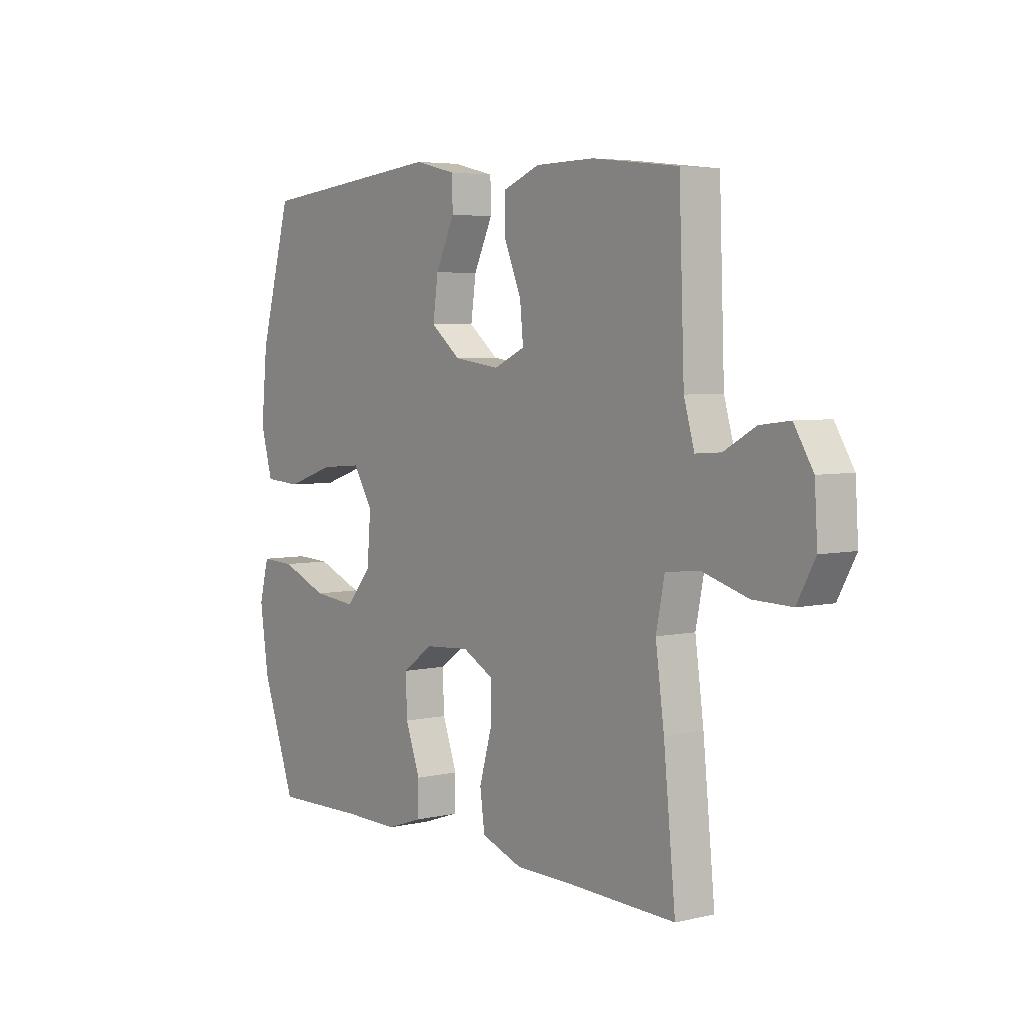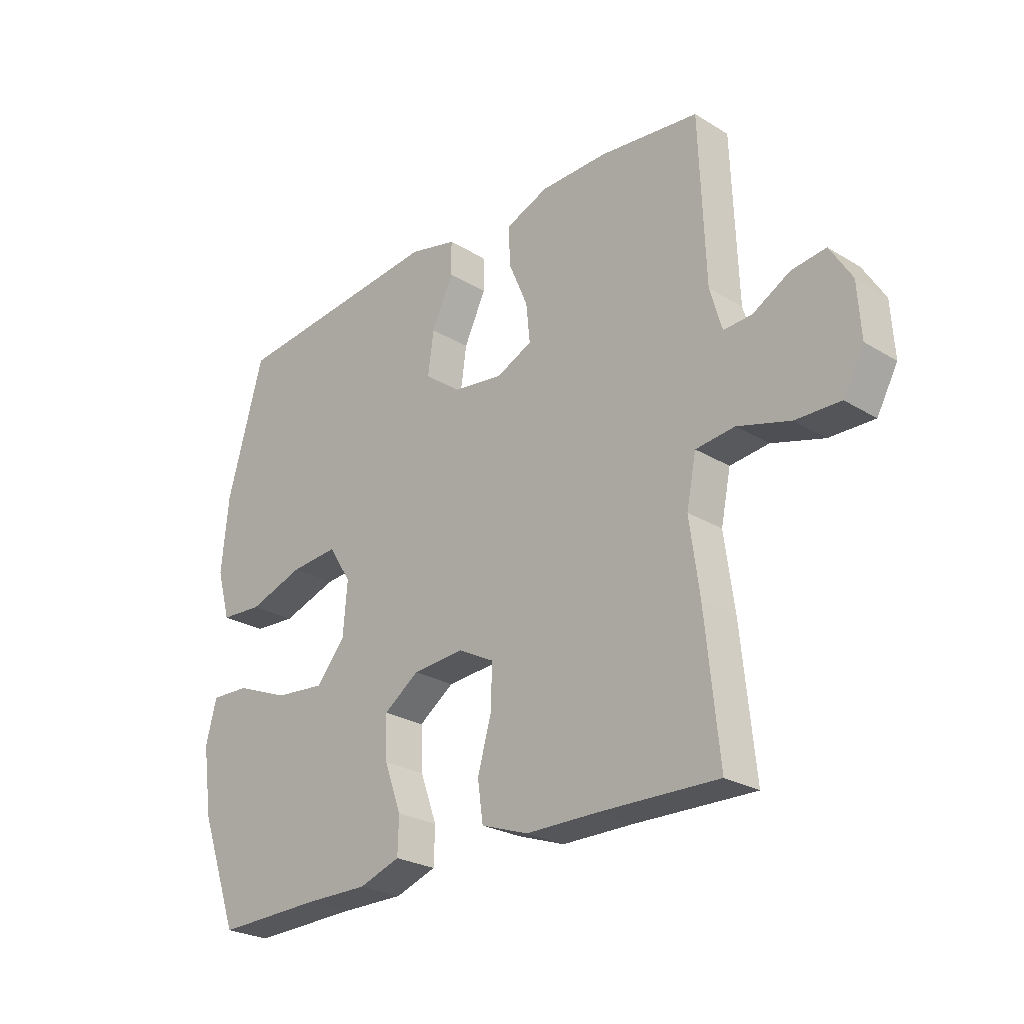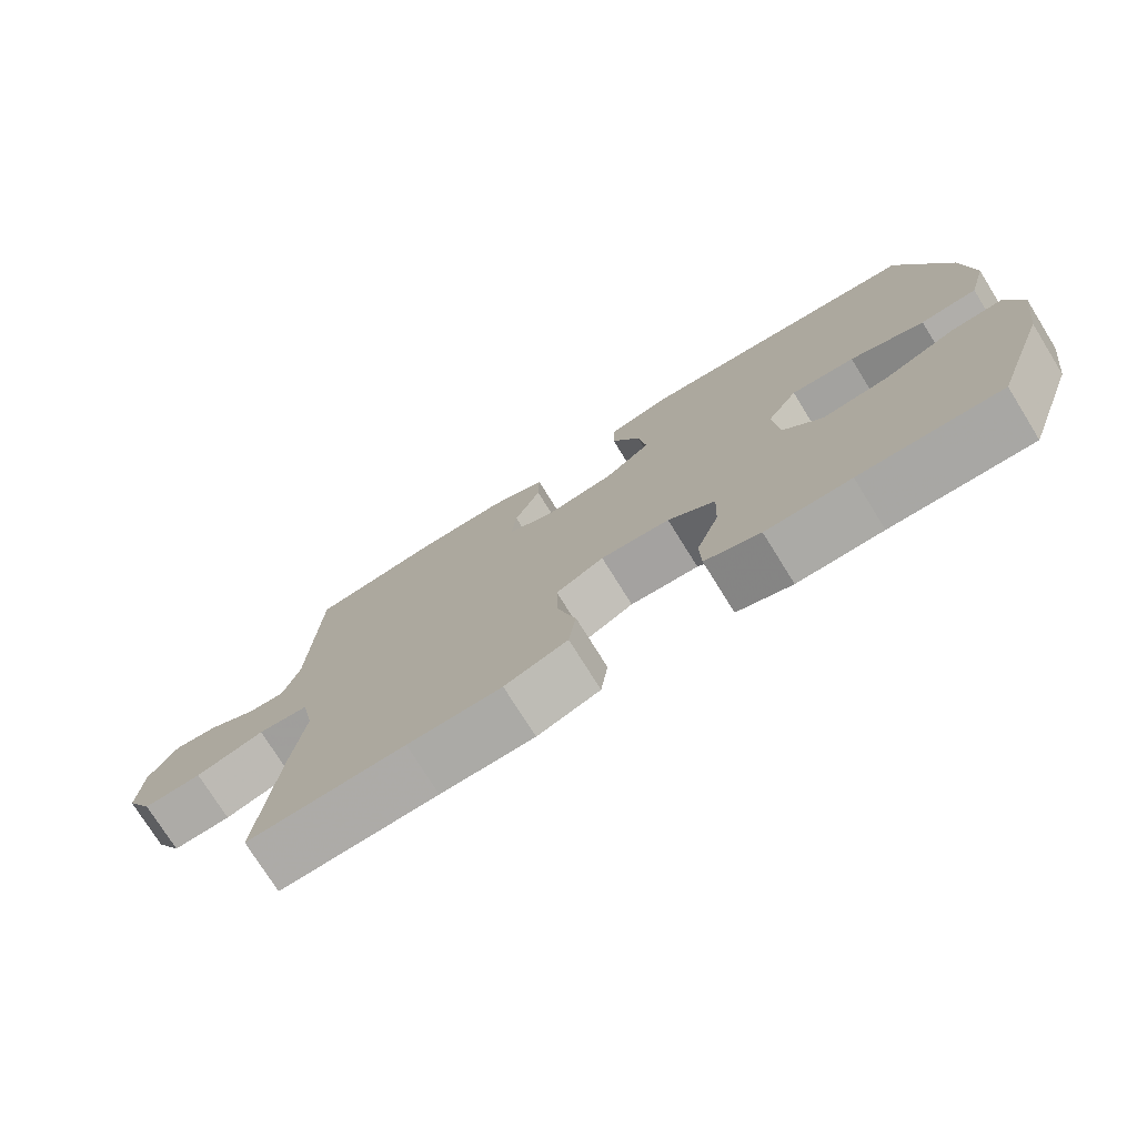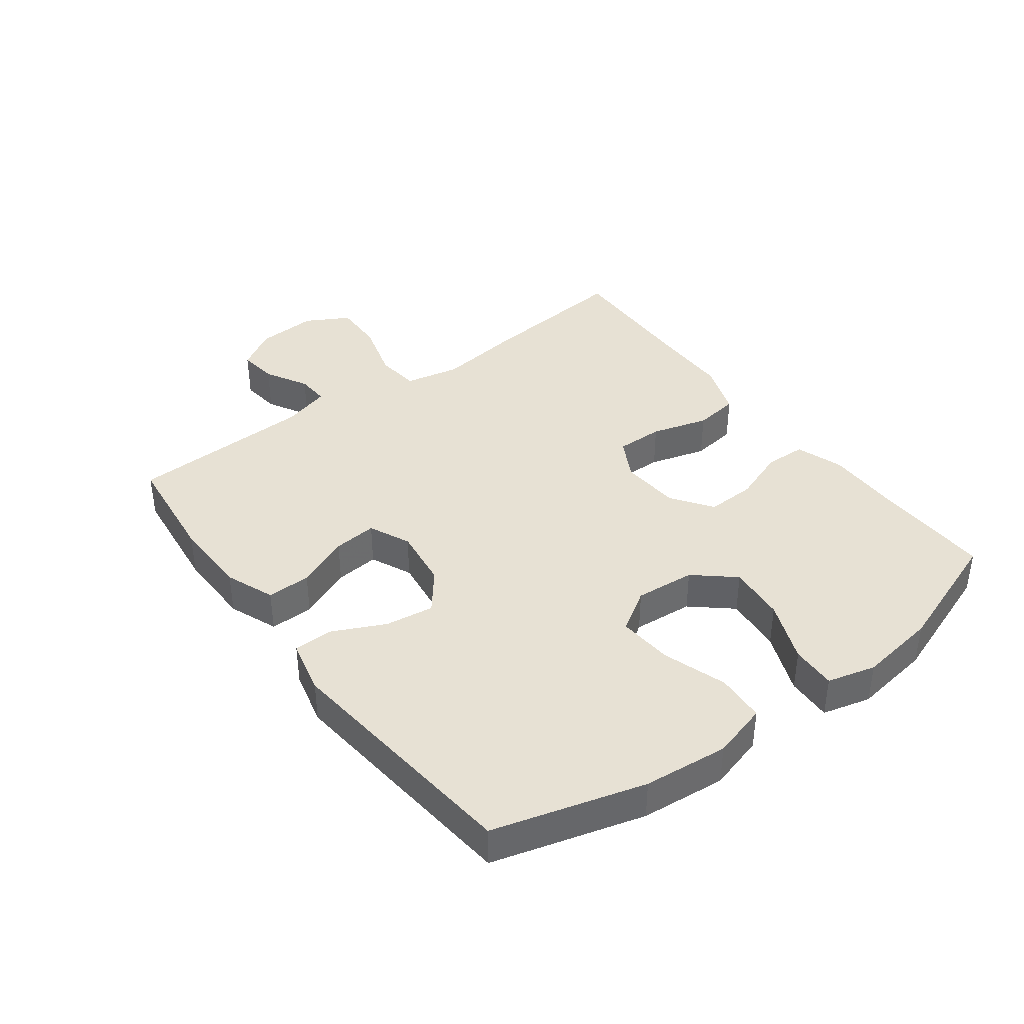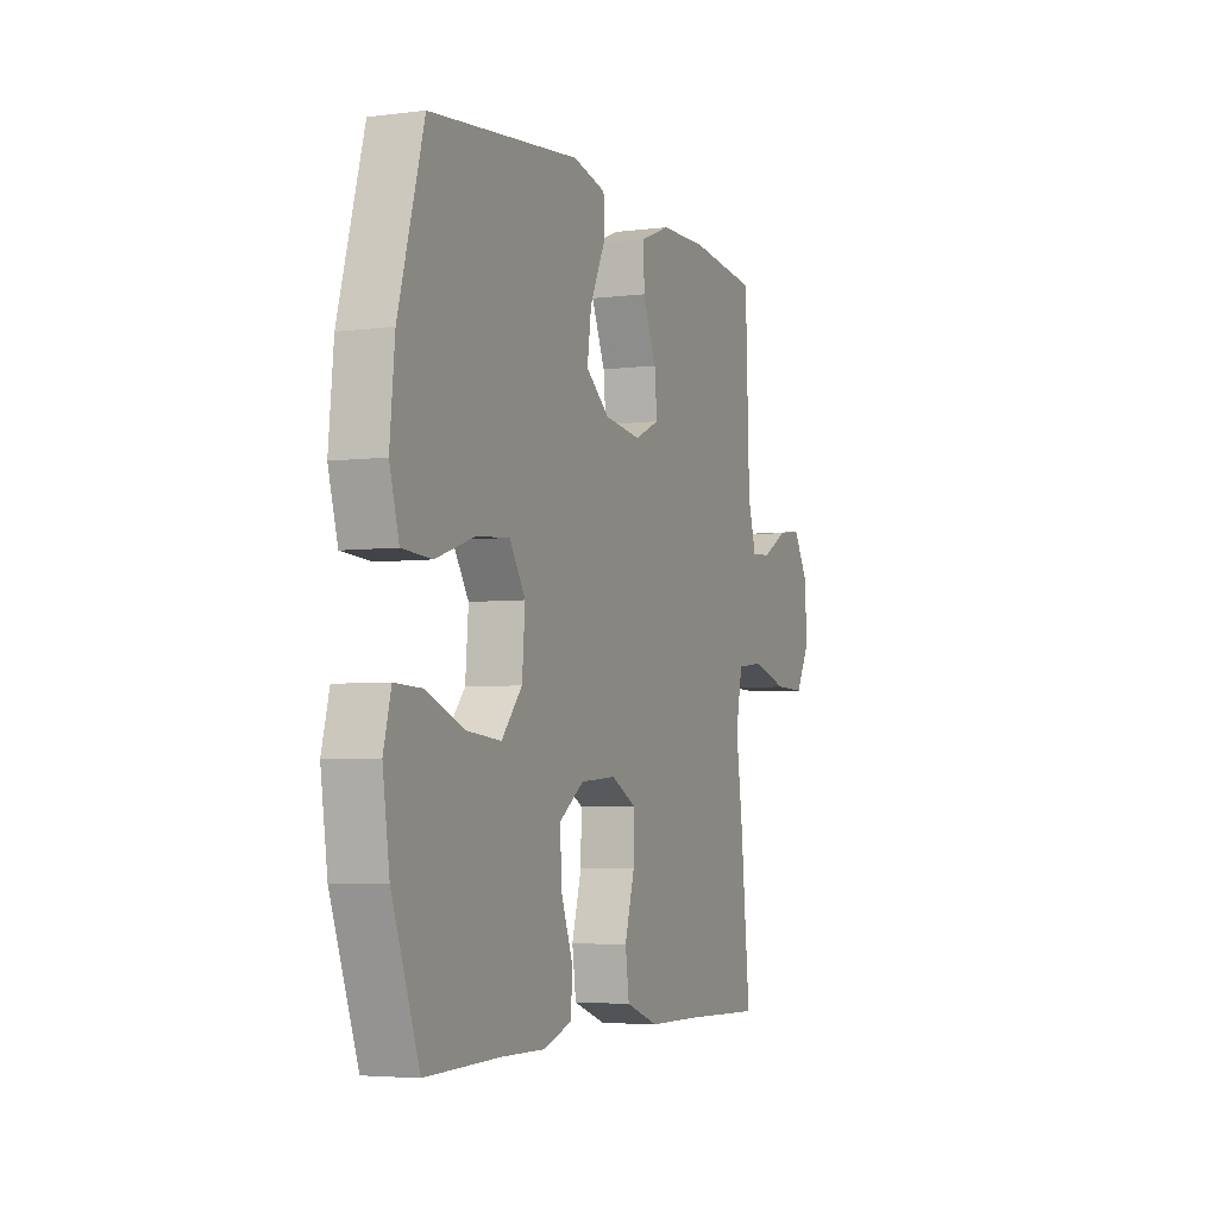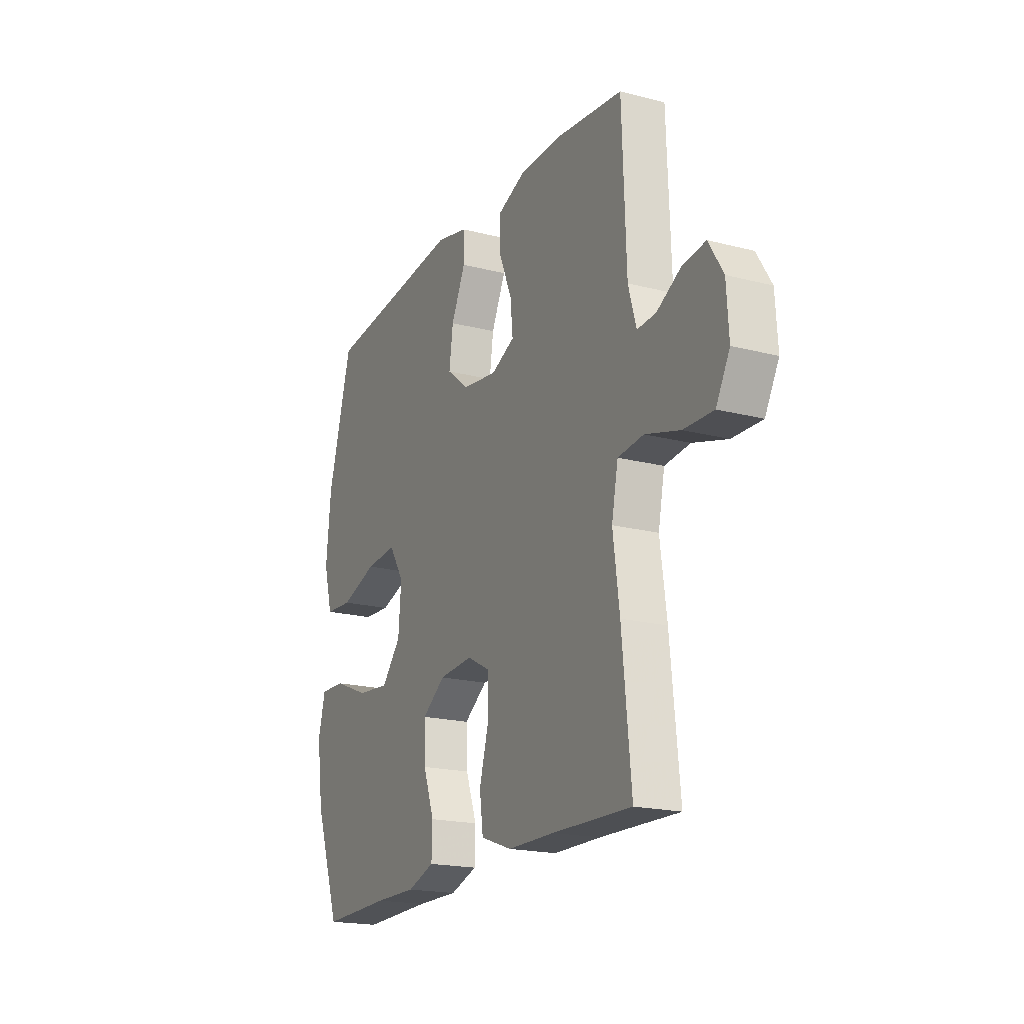
<metadata>
{"format":"obj","ext":"obj","renderer":"f3d","projection":"perspective","resolution":1024,"background":"white","views":[{"elev":4.7,"azim":-126.4,"up":"+Z"},{"elev":-25.6,"azim":-134.1,"up":"+Z"},{"elev":-75.5,"azim":31.9,"up":"+Z"},{"elev":39.4,"azim":53.3,"up":"+Y"},{"elev":-4.4,"azim":112.4,"up":"+Z"},{"elev":-19.3,"azim":-115.9,"up":"+Z"}]}
</metadata>
<code>
v -0.5 0.07 0.5
v -0.318 0.07 0.521
v -0.194 0.07 0.519
v -0.116 0.07 0.488
v -0.117 0.07 0.418
v -0.153 0.07 0.333
v -0.16 0.07 0.263
v -0.094 0.07 0.233
v 0.003 0.07 0.246
v 0.066 0.07 0.296
v 0.055 0.07 0.374
v 0.015 0.07 0.458
v 0.016 0.07 0.52
v 0.104 0.07 0.541
v 0.5 0.07 0.5
v 0.567 0.07 0.26
v 0.58 0.07 0.125
v 0.555 0.07 0.036
v 0.477 0.07 0.031
v 0.375 0.07 0.065
v 0.287 0.07 0.072
v 0.245 0.07 0.006
v 0.253 0.07 -0.09
v 0.307 0.07 -0.153
v 0.399 0.07 -0.144
v 0.498 0.07 -0.104
v 0.57 0.07 -0.101
v 0.59 0.07 -0.178
v 0.572 0.07 -0.302
v 0.5 0.07 -0.5
v 0.306 0.07 -0.495
v 0.189 0.07 -0.496
v 0.113 0.07 -0.47
v 0.111 0.07 -0.404
v 0.142 0.07 -0.319
v 0.145 0.07 -0.241
v 0.08 0.07 -0.195
v -0.015 0.07 -0.188
v -0.081 0.07 -0.223
v -0.08 0.07 -0.299
v -0.054 0.07 -0.39
v -0.064 0.07 -0.462
v -0.151 0.07 -0.493
v -0.281 0.07 -0.494
v -0.5 0.07 -0.5
v -0.475 0.07 -0.252
v -0.457 0.07 -0.12
v -0.475 0.07 -0.032
v -0.546 0.07 -0.024
v -0.642 0.07 -0.052
v -0.724 0.07 -0.054
v -0.762 0.07 0.015
v -0.756 0.07 0.112
v -0.716 0.07 0.177
v -0.653 0.07 0.169
v -0.585 0.07 0.131
v -0.533 0.07 0.128
v -0.511 0.07 0.204
v -0.5 0 0.5
v -0.318 0 0.521
v -0.194 0 0.519
v -0.116 0 0.488
v -0.117 0 0.418
v -0.153 0 0.333
v -0.16 0 0.263
v -0.094 0 0.233
v 0.003 0 0.246
v 0.066 0 0.296
v 0.055 0 0.374
v 0.015 0 0.458
v 0.016 0 0.52
v 0.104 0 0.541
v 0.5 0 0.5
v 0.567 0 0.26
v 0.58 0 0.125
v 0.555 0 0.036
v 0.477 0 0.031
v 0.375 0 0.065
v 0.287 0 0.072
v 0.245 0 0.006
v 0.253 0 -0.09
v 0.307 0 -0.153
v 0.399 0 -0.144
v 0.498 0 -0.104
v 0.57 0 -0.101
v 0.59 0 -0.178
v 0.572 0 -0.302
v 0.5 0 -0.5
v 0.306 0 -0.495
v 0.189 0 -0.496
v 0.113 0 -0.47
v 0.111 0 -0.404
v 0.142 0 -0.319
v 0.145 0 -0.241
v 0.08 0 -0.195
v -0.015 0 -0.188
v -0.081 0 -0.223
v -0.08 0 -0.299
v -0.054 0 -0.39
v -0.064 0 -0.462
v -0.151 0 -0.493
v -0.281 0 -0.494
v -0.5 0 -0.5
v -0.475 0 -0.252
v -0.457 0 -0.12
v -0.475 0 -0.032
v -0.546 0 -0.024
v -0.642 0 -0.052
v -0.724 0 -0.054
v -0.762 0 0.015
v -0.756 0 0.112
v -0.716 0 0.177
v -0.653 0 0.169
v -0.585 0 0.131
v -0.533 0 0.128
v -0.511 0 0.204
f 54 55 56
f 53 54 56
f 52 53 56
f 51 52 56
f 50 51 56
f 49 50 56
f 48 49 56 57
f 44 45 46 47
f 44 47 48
f 43 44 48
f 42 43 48
f 41 42 48
f 40 41 48
f 48 57 58
f 40 48 58
f 39 40 58
f 33 34 35
f 32 33 35
f 31 32 35
f 30 31 35
f 29 30 35
f 28 29 35
f 27 28 35
f 26 27 35
f 25 26 35
f 24 25 35 36
f 23 24 36 37
f 18 19 20
f 17 18 20
f 16 17 20
f 15 16 20
f 14 15 20
f 13 14 20
f 12 13 20
f 11 12 20
f 10 11 20 21
f 9 10 21 22
f 4 5 6
f 3 4 6
f 2 3 6
f 1 2 6
f 58 1 6
f 58 6 7
f 58 7 8
f 39 58 8
f 38 39 8
f 23 37 38
f 22 23 38
f 9 22 38
f 8 9 38
f 114 113 112
f 114 112 111
f 114 111 110
f 114 110 109
f 114 109 108
f 114 108 107
f 115 114 107 106
f 105 104 103 102
f 106 105 102
f 106 102 101
f 106 101 100
f 106 100 99
f 106 99 98
f 116 115 106
f 116 106 98
f 116 98 97
f 93 92 91
f 93 91 90
f 93 90 89
f 93 89 88
f 93 88 87
f 93 87 86
f 93 86 85
f 93 85 84
f 93 84 83
f 94 93 83 82
f 95 94 82 81
f 78 77 76
f 78 76 75
f 78 75 74
f 78 74 73
f 78 73 72
f 78 72 71
f 78 71 70
f 78 70 69
f 79 78 69 68
f 80 79 68 67
f 64 63 62
f 64 62 61
f 64 61 60
f 64 60 59
f 64 59 116
f 65 64 116
f 66 65 116
f 66 116 97
f 66 97 96
f 96 95 81
f 96 81 80
f 96 80 67
f 96 67 66
f 1 59 60 2
f 2 60 61 3
f 3 61 62 4
f 4 62 63 5
f 5 63 64 6
f 6 64 65 7
f 7 65 66 8
f 8 66 67 9
f 9 67 68 10
f 10 68 69 11
f 11 69 70 12
f 12 70 71 13
f 13 71 72 14
f 14 72 73 15
f 15 73 74 16
f 16 74 75 17
f 17 75 76 18
f 18 76 77 19
f 19 77 78 20
f 20 78 79 21
f 21 79 80 22
f 22 80 81 23
f 23 81 82 24
f 24 82 83 25
f 25 83 84 26
f 26 84 85 27
f 27 85 86 28
f 28 86 87 29
f 29 87 88 30
f 30 88 89 31
f 31 89 90 32
f 32 90 91 33
f 33 91 92 34
f 34 92 93 35
f 35 93 94 36
f 36 94 95 37
f 37 95 96 38
f 38 96 97 39
f 39 97 98 40
f 40 98 99 41
f 41 99 100 42
f 42 100 101 43
f 43 101 102 44
f 44 102 103 45
f 45 103 104 46
f 46 104 105 47
f 47 105 106 48
f 48 106 107 49
f 49 107 108 50
f 50 108 109 51
f 51 109 110 52
f 52 110 111 53
f 53 111 112 54
f 54 112 113 55
f 55 113 114 56
f 56 114 115 57
f 57 115 116 58
f 58 116 59 1

</code>
